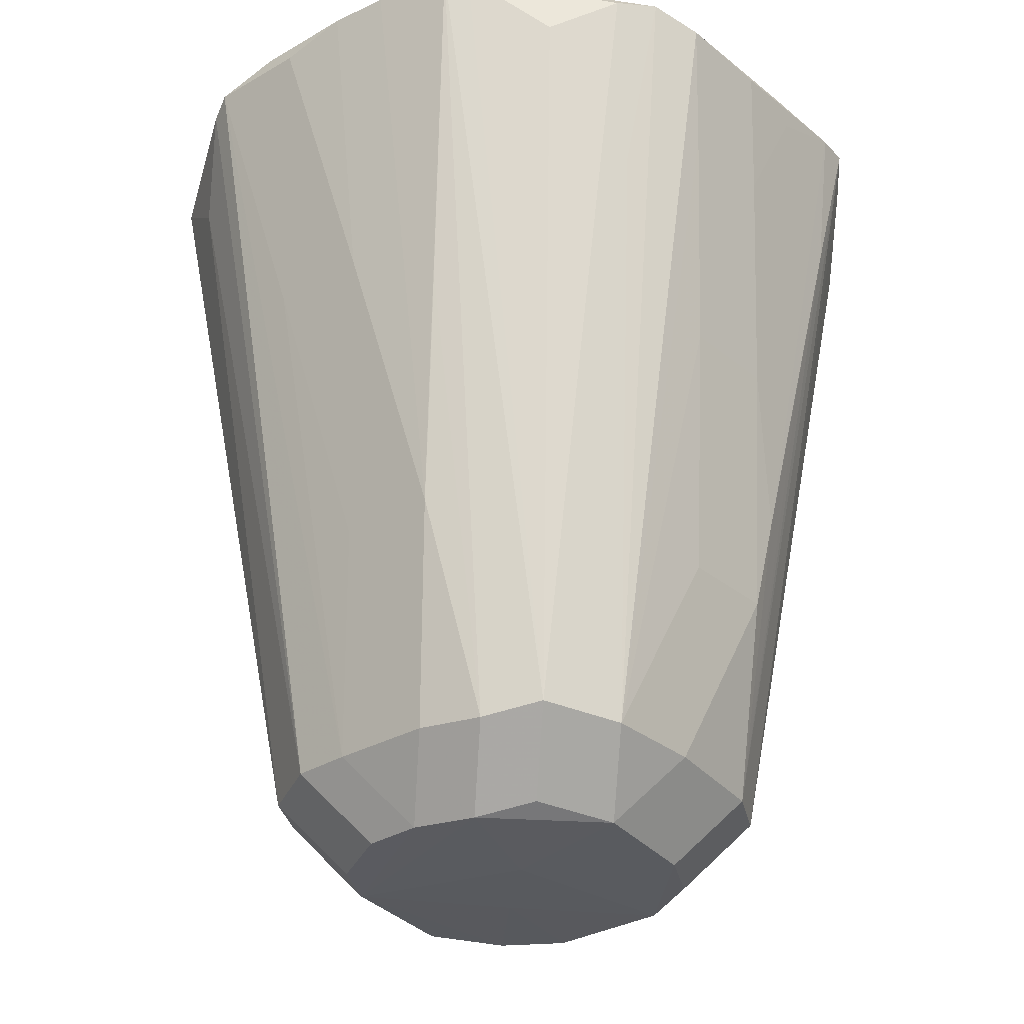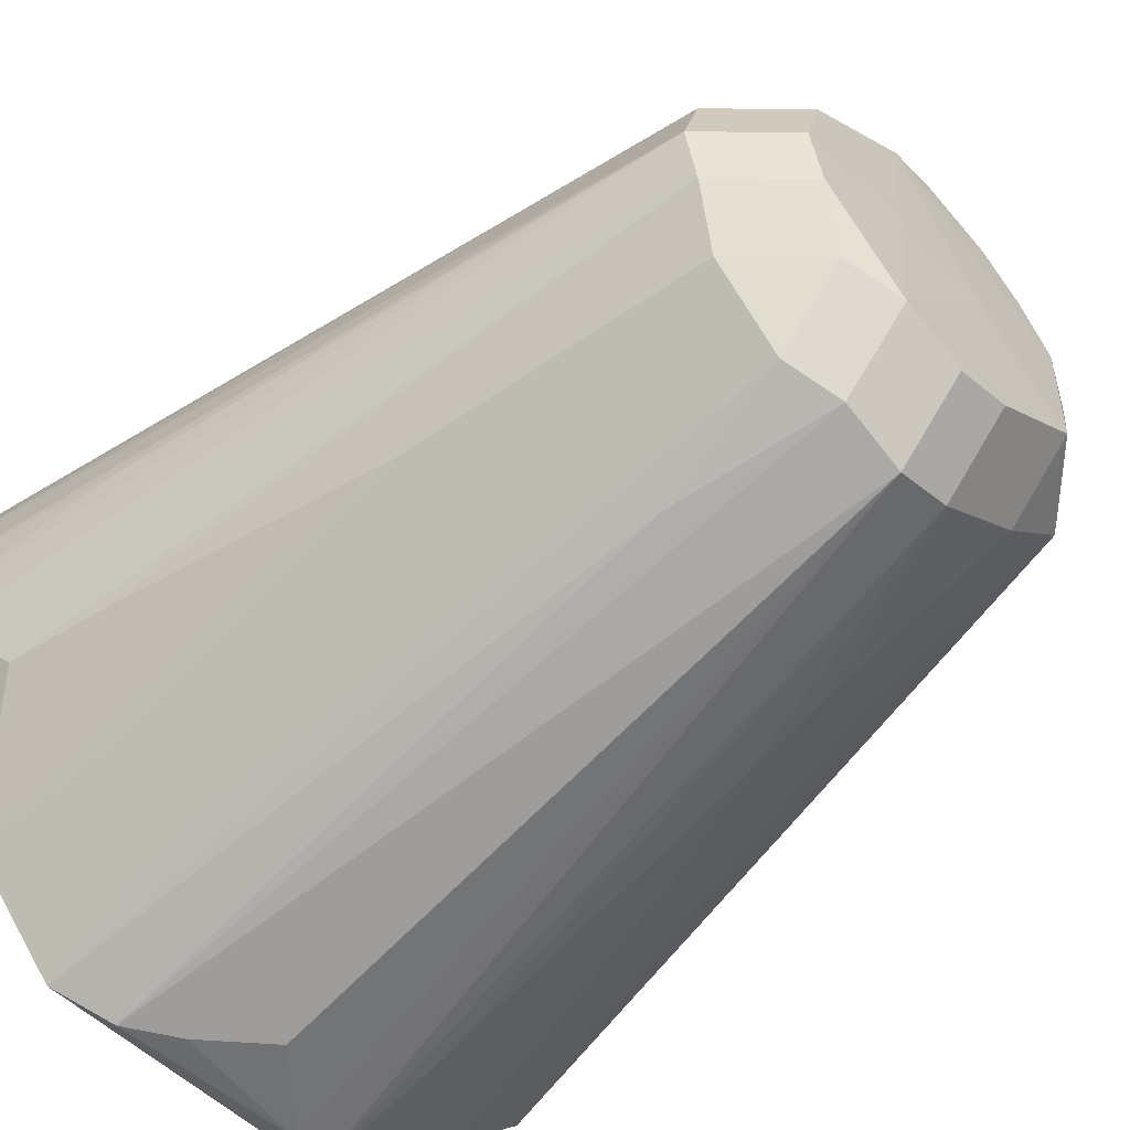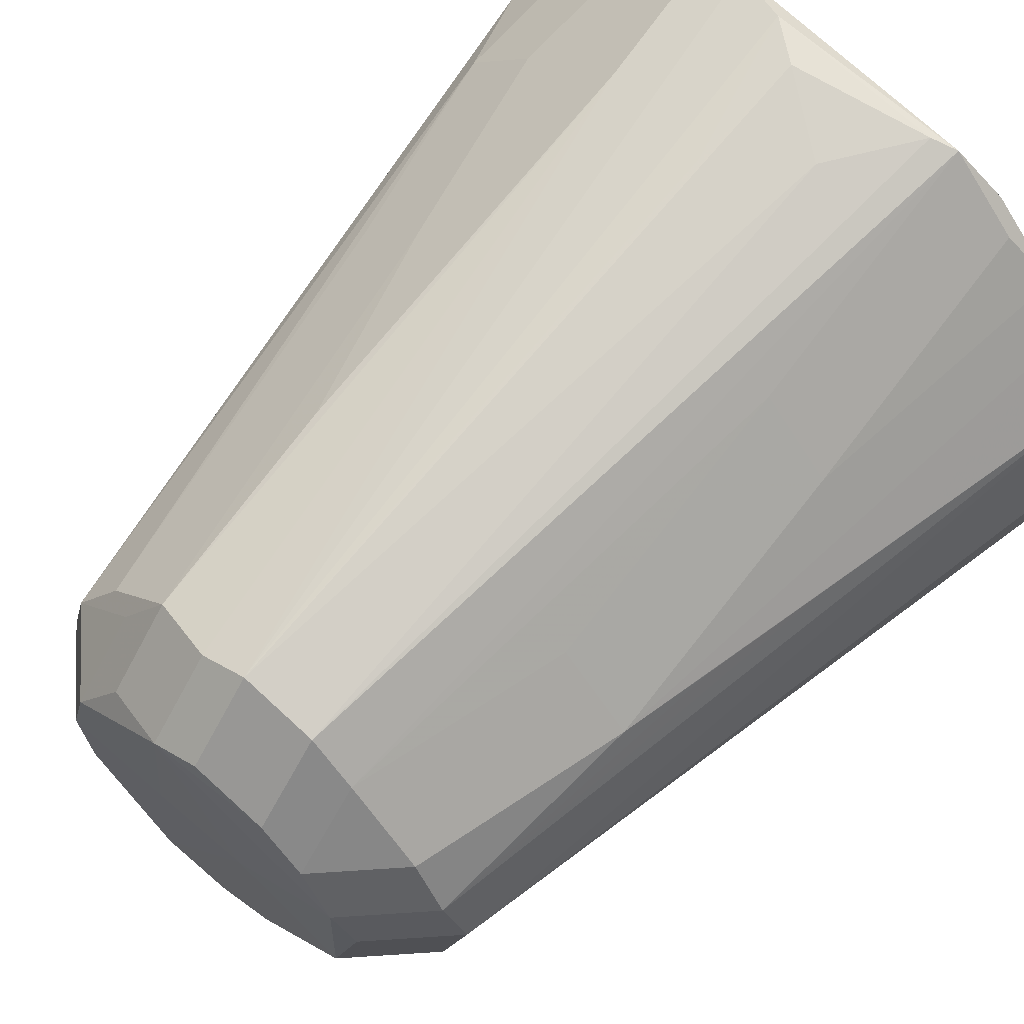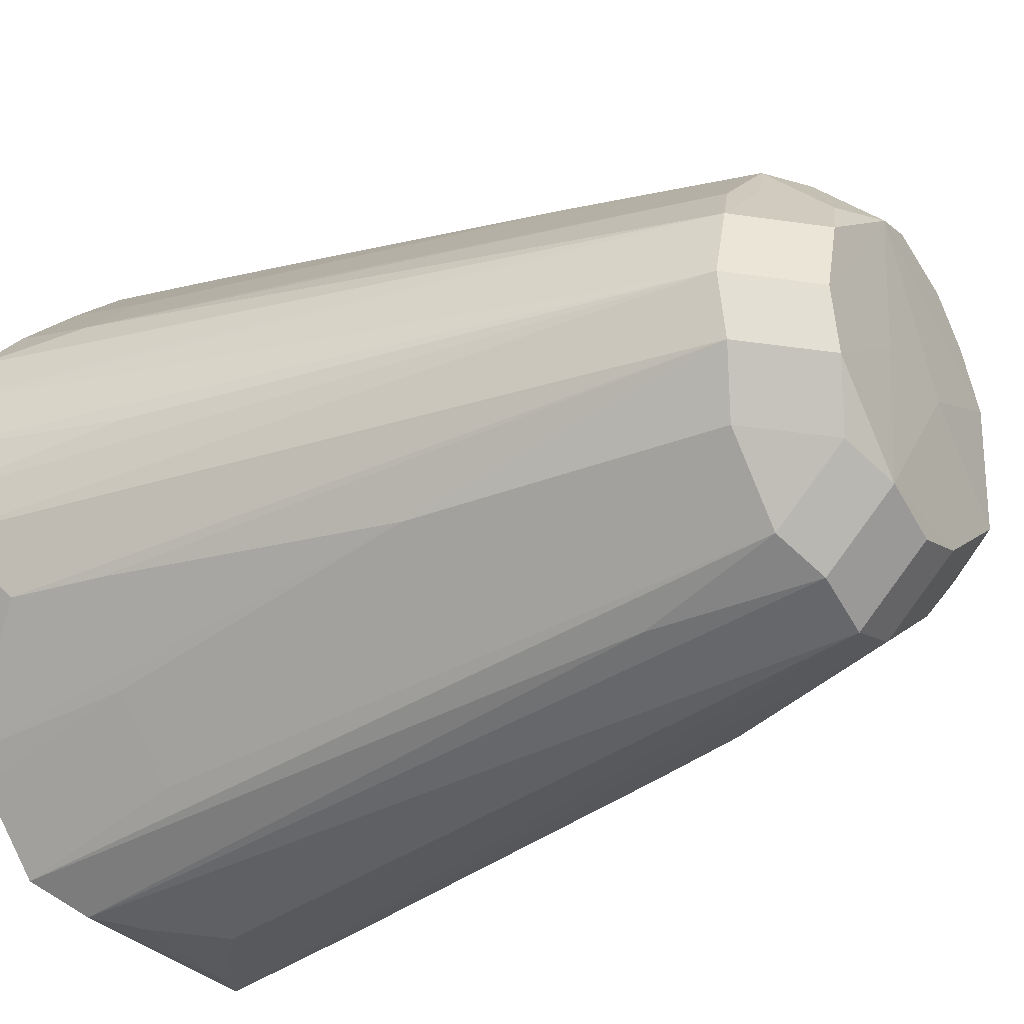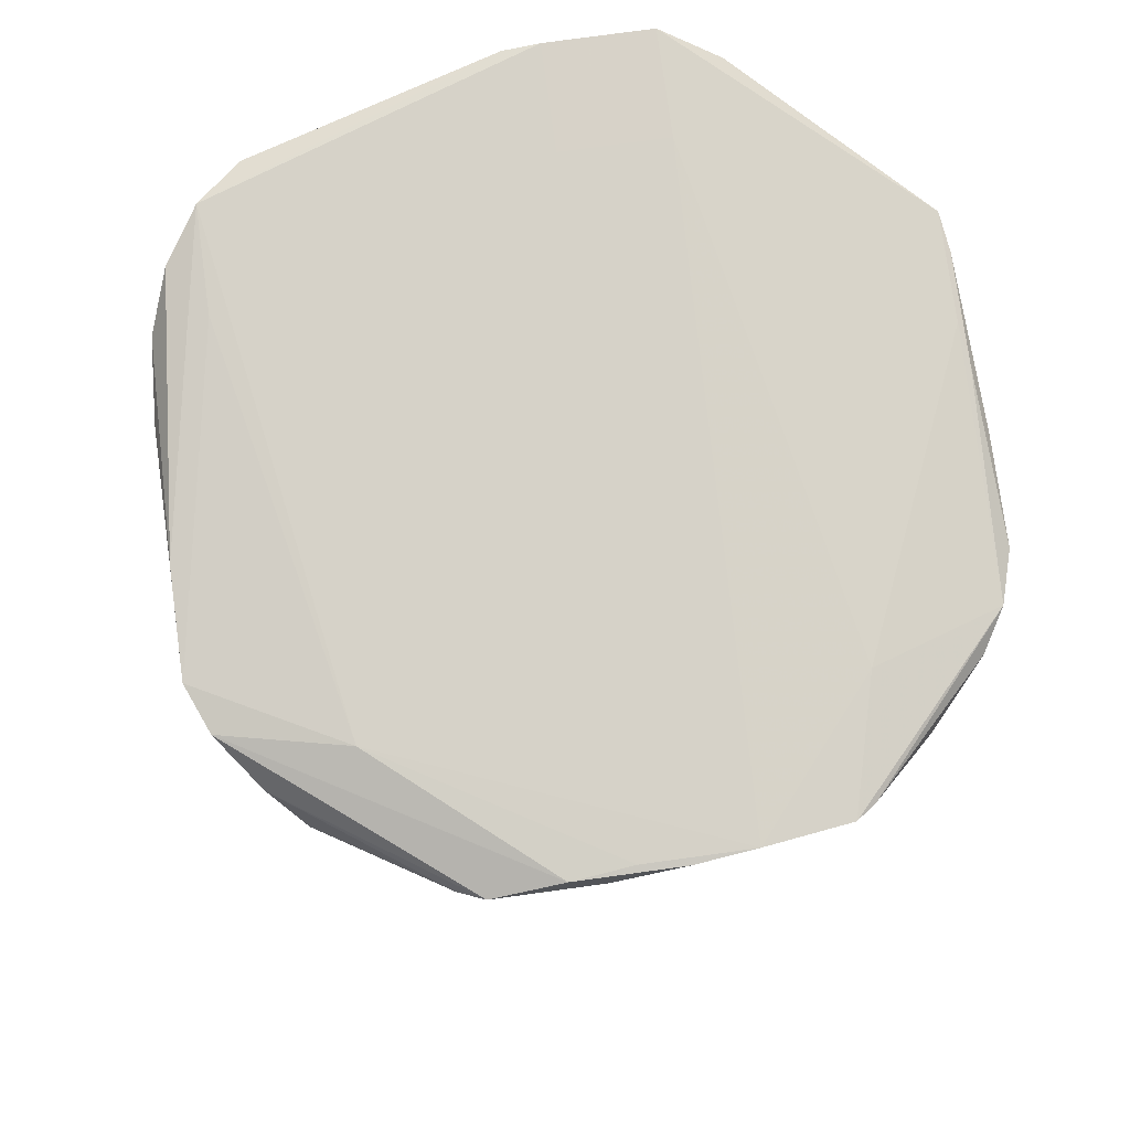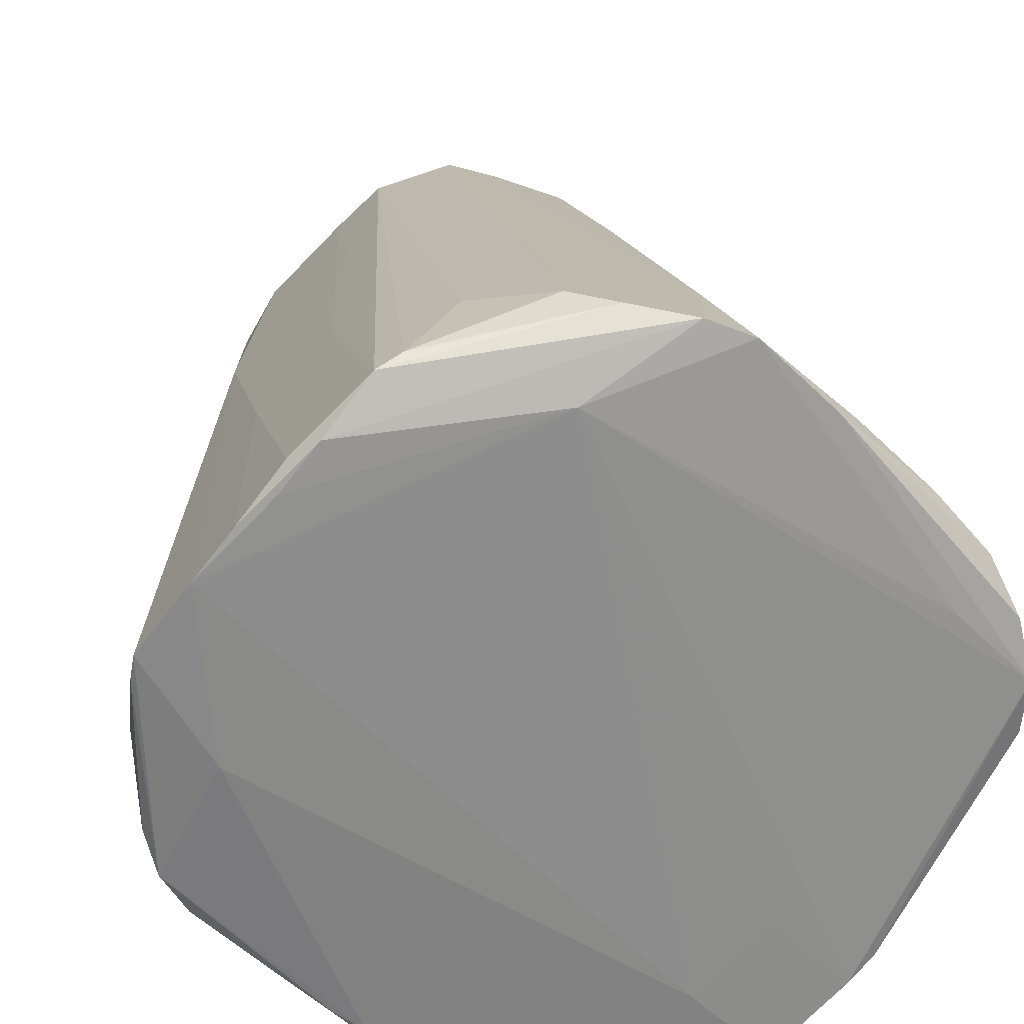
<metadata>
{"format":"obj","ext":"obj","renderer":"f3d","projection":"perspective","resolution":1024,"background":"white","views":[{"elev":-30.3,"azim":-94.9,"up":"+Z"},{"elev":-56.2,"azim":134.2,"up":"+Y"},{"elev":63.2,"azim":-138.8,"up":"+Y"},{"elev":-31.7,"azim":123.3,"up":"+Y"},{"elev":77.3,"azim":-142.8,"up":"+Z"},{"elev":25.8,"azim":-8.9,"up":"+Y"}]}
</metadata>
<code>
v -0.0207 -0.02833 0.04401
v -0.007689 -0.03681 0.04538
v 0.0354 0.01301 0.04557
v -0.02517 -0.01673 0.0121
v -0.01804 -0.02386 0.0121
v 0.03158 -0.01425 0.03007
v -0.03376 -0.01628 0.0452
v -0.02664 -0.02341 0.0452
v 0.03158 0.01574 0.03508
v 0.02445 0.02287 0.03508
v 0.03494 -0.0002211 0.0263
v -0.01229 -0.02988 0.01749
v -0.005472 -0.02234 -0.03064
v -0.005472 -0.01521 -0.03777
v -0.0005132 0.02417 -0.0307
v -0.0005132 0.01704 -0.03783
v 0.009946 -0.02725 0.04927
v 0.0242 -0.02725 0.04927
v 0.01707 -0.03438 0.04927
v 0.01707 -0.02012 0.04927
v 0.03741 -0.007669 0.04506
v 0.03236 -0.0002634 0.01236
v 0.0389 0.001982 0.04859
v 0.03177 0.00911 0.04859
v -0.01436 0.0348 0.04578
v 0.03345 -0.0144 0.03932
v -0.02522 0.0111 -0.008673
v -0.01809 0.01823 -0.008673
v -0.03618 -0.01165 0.0463
v 0.01244 0.03027 0.02006
v -0.004243 -7.674e-05 -0.03827
v 0.03036 0.01894 0.04499
v 0.02323 0.02606 0.04499
v 0.02304 -0.006378 -0.03112
v 0.01591 -0.006378 -0.03824
v 0.0002674 -0.03695 0.03798
v -0.03218 0.01086 0.02478
v 0.02976 -0.01997 0.04464
v -0.03772 -0.0002405 0.04125
v -0.0306 -0.0002405 0.04838
v -0.03355 -0.00854 0.02787
v -0.01242 -0.0256 -0.002339
v -0.02225 -0.008 -0.03047
v -0.01513 -0.01513 -0.03047
v -0.01513 -0.008 -0.0376
v 0.0249 -0.01465 0.001002
v 0.01777 -0.02178 0.001002
v -0.02849 0.02175 0.04859
v -0.02136 0.02888 0.04859
v 0.004283 0.02251 -0.03115
v 0.004283 0.01538 -0.03828
v 0.01246 0.02426 -0.007819
v 0.01138 -0.03664 0.04672
v 0.003299 0.03773 0.04542
v 0.01065 -0.02405 -0.01483
v 0.02227 0.007615 -0.03108
v 0.01514 0.01474 -0.03108
v 0.01514 0.007615 -0.03821
v -0.03059 -0.01654 0.03329
v -0.02346 -0.02367 0.03329
v 0.00647 -0.0369 0.04347
v 0.01836 0.01313 -0.02939
v 0.01123 0.02026 -0.02939
v 0.01123 0.01313 -0.03652
v -0.02457 -0.0003919 -0.02952
v -0.01744 -0.0003919 -0.03665
v 0.0004108 -0.02417 -0.03073
v 0.0004108 -0.01705 -0.03786
v 0.01246 0.03313 0.0334
v 0.02436 1.874e-05 -0.03113
v 0.01723 1.874e-05 -0.03825
v 0.009346 0.03686 0.04751
v 0.01955 -0.01246 -0.02922
v 0.01242 -0.01959 -0.02922
v 0.01242 -0.01246 -0.03635
v -0.01893 -0.02918 0.04713
v -0.01181 -0.03631 0.04713
v -0.02274 0.005349 -0.03061
v -0.01561 0.005349 -0.03774
v 0.03859 -0.003498 0.0478
v -0.008132 0.022 -0.03053
v -0.008132 0.01487 -0.03766
v 0.02502 -0.02238 0.03253
v 0.01789 -0.02951 0.03253
v -0.0321 0.01724 0.04871
v -0.02497 0.02437 0.04871
v -0.0373 -0.007435 0.04548
v -0.01236 -0.03301 0.03235
v 0.007112 -0.02202 -0.0311
v 0.007112 -0.0149 -0.03823
v 0.02617 0.01583 0.01324
v 0.01905 0.02296 0.01324
v -0.03703 0.01069 0.04807
v -0.02398 0.02675 0.04691
v -0.01685 0.03387 0.04691
v 0.03772 0.0078 0.04779
v -0.03013 0.01089 0.0148
v -0.01925 -0.01657 -0.01164
v -0.01212 -0.0237 -0.01164
v -0.02728 0.01095 0.001053
v -0.01957 0.0109 -0.03051
v -0.01245 0.01803 -0.03051
v -0.01245 0.0109 -0.03764
v -0.02192 -0.0269 0.04689
v -0.01479 -0.03403 0.04689
v -0.008462 0.03513 0.03654
v -0.0374 0.008253 0.04757
v -0.0002861 0.03173 0.01026
v 0.02656 -0.02474 0.04894
v -0.0002946 0.03535 0.02986
v 0.021 0.02782 0.0477
v 0.01387 0.03495 0.0477
v -0.02477 0.01894 0.01955
v -0.01764 0.02607 0.01955
v -0.0009718 0.03767 0.04199
v -0.0009718 0.03054 0.04912
v 0.005829 0.0001782 -0.03838
v 0.03383 0.008506 0.02913
f 53 19 77
f 2 53 77
f 40 17 85
f 77 19 40
f 19 17 40
f 39 65 87
f 19 53 55
f 67 2 77
f 36 2 67
f 69 72 112
f 62 9 56
f 118 96 56
f 56 96 70
f 70 96 23
f 56 58 57
f 51 58 71
f 51 71 117
f 50 69 63
f 61 2 36
f 53 2 61
f 36 67 61
f 61 67 53
f 73 34 46
f 83 46 109
f 109 80 23
f 77 40 76
f 76 40 29
f 93 40 85
f 29 40 93
f 85 37 93
f 93 78 65
f 41 87 65
f 29 87 41
f 112 72 116
f 72 49 116
f 49 86 116
f 116 17 20
f 85 17 116
f 116 86 85
f 101 78 27
f 27 37 85
f 85 48 27
f 27 48 113
f 31 51 117
f 79 51 31
f 45 31 14
f 79 31 45
f 10 69 112
f 23 96 111
f 9 32 3
f 96 118 3
f 3 111 96
f 32 111 3
f 56 9 3
f 3 118 56
f 89 55 53
f 53 67 89
f 117 71 35
f 23 80 11
f 11 70 23
f 58 51 64
f 95 49 72
f 72 54 95
f 16 51 82
f 15 54 72
f 72 69 15
f 69 50 15
f 15 108 54
f 15 106 115
f 115 108 15
f 83 109 18
f 18 109 23
f 23 116 18
f 18 116 20
f 38 109 26
f 26 109 6
f 6 109 46
f 6 34 26
f 6 46 34
f 107 87 29
f 29 93 107
f 39 87 107
f 107 65 39
f 107 93 65
f 24 116 23
f 112 116 24
f 37 27 97
f 78 93 97
f 97 93 37
f 79 45 66
f 43 41 65
f 29 41 43
f 43 7 29
f 33 10 112
f 9 62 91
f 21 70 80
f 34 70 21
f 21 38 26
f 26 34 21
f 80 109 21
f 109 38 21
f 74 75 73
f 55 89 74
f 74 47 84
f 74 84 19
f 19 55 74
f 90 35 75
f 117 35 90
f 90 31 117
f 14 31 90
f 80 70 22
f 22 11 80
f 70 11 22
f 115 54 110
f 110 108 115
f 54 108 110
f 25 54 115
f 25 95 54
f 115 106 25
f 113 48 94
f 114 95 102
f 103 51 79
f 103 82 51
f 101 102 103
f 102 95 81
f 95 25 81
f 106 15 81
f 81 25 106
f 104 76 29
f 29 7 104
f 100 27 78
f 78 97 100
f 100 97 27
f 4 43 98
f 44 43 45
f 69 10 92
f 92 52 69
f 63 52 92
f 63 69 30
f 30 52 63
f 69 52 30
f 14 90 68
f 28 114 102
f 105 88 77
f 42 88 105
f 7 43 59
f 43 4 59
f 12 88 42
f 42 105 5
f 5 99 42
f 13 99 44
f 42 99 13
f 13 12 42
f 88 12 13
f 13 67 77
f 77 88 13
f 1 105 8
f 1 5 105
f 60 1 8
f 5 1 60
f 71 58 70
f 70 58 56
f 57 62 56
f 63 62 57
f 48 86 49
f 85 86 48
f 71 70 35
f 35 70 34
f 35 34 73
f 73 75 35
f 63 57 64
f 64 57 58
f 64 50 63
f 51 50 64
f 15 50 51
f 15 51 16
f 47 46 83
f 83 84 47
f 18 84 83
f 19 84 18
f 18 17 19
f 20 17 18
f 24 111 112
f 23 111 24
f 78 79 66
f 65 78 66
f 65 66 43
f 43 66 45
f 112 111 33
f 33 111 32
f 9 10 33
f 33 32 9
f 46 47 74
f 73 46 74
f 90 74 89
f 75 74 90
f 94 48 49
f 49 95 94
f 114 94 95
f 113 94 114
f 103 79 78
f 103 78 101
f 82 103 81
f 81 103 102
f 81 15 16
f 16 82 81
f 92 62 63
f 92 91 62
f 92 10 9
f 9 91 92
f 68 90 89
f 68 89 67
f 101 27 28
f 28 102 101
f 113 114 28
f 28 27 113
f 76 104 105
f 77 76 105
f 105 104 7
f 7 8 105
f 43 44 99
f 98 43 99
f 98 99 5
f 5 4 98
f 13 68 67
f 14 68 13
f 13 45 14
f 13 44 45
f 60 8 7
f 7 59 60
f 4 5 60
f 60 59 4

</code>
